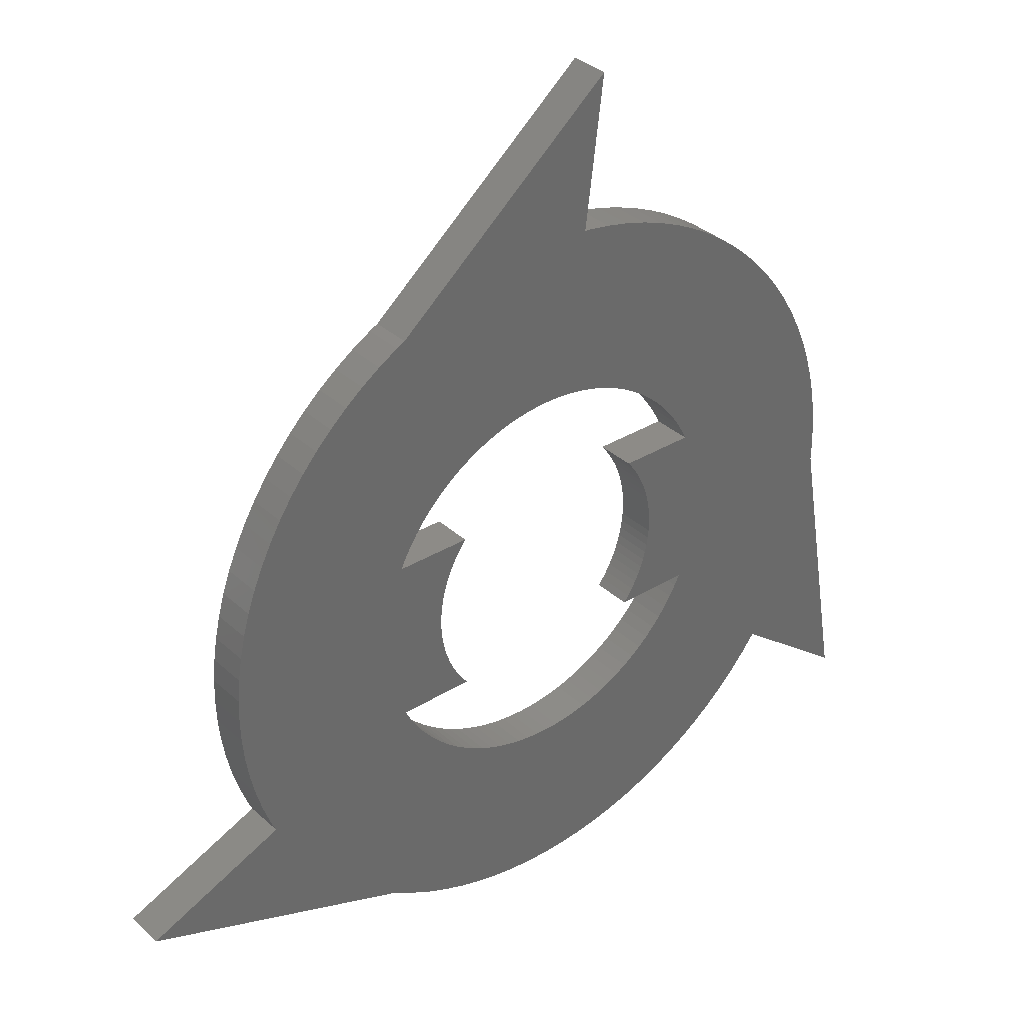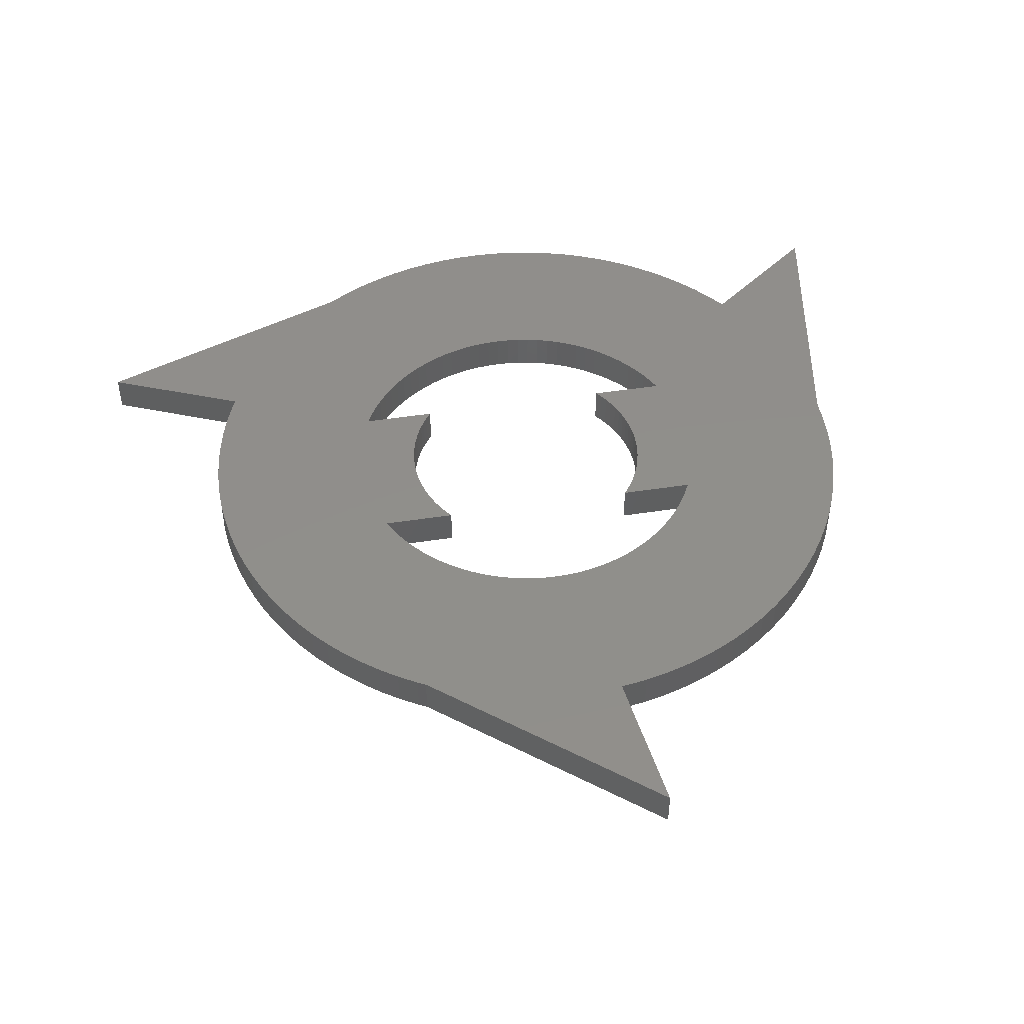
<metadata>
{"format":"stl","ext":"stl","renderer":"f3d","projection":"perspective","resolution":1024,"background":"white","views":[{"elev":34.2,"azim":140.5,"up":"+Y"},{"elev":47.6,"azim":170.1,"up":"+Z"}]}
</metadata>
<code>
# stl→obj: 402 verts, 804 faces
v 18.5 0 2
v 18.46 1.162 0
v 18.46 1.162 2
v 18.5 0 0
v -18.5 0 0
v -18.46 1.162 2
v -18.46 1.162 0
v -18.5 0 2
v 13.49 12.66 2
v 12.66 13.49 0
v 12.66 13.49 2
v 13.49 12.66 0
v -11.79 14.25 0
v -12.66 13.49 2
v -11.79 14.25 2
v -12.66 13.49 0
v -5.717 17.59 0
v -6.81 17.2 2
v -5.717 17.59 2
v -6.81 17.2 0
v 17.2 6.81 2
v 16.74 7.877 0
v 16.74 7.877 2
v 17.2 6.81 0
v 10.87 14.97 0
v 9.913 15.62 2
v 10.87 14.97 2
v 9.913 15.62 0
v -17.2 6.81 0
v -16.74 7.877 2
v -16.74 7.877 0
v -17.2 6.81 2
v -2.319 18.35 0
v -3.467 18.17 2
v -2.319 18.35 2
v -3.467 18.17 0
v -9.034 4.286 0
v -1.253 9.921 0
v -2.047 18.38 0
v -1.874 9.823 0
v -2.487 9.686 0
v -4.601 17.92 0
v -3.09 9.511 0
v -3.681 9.298 0
v -4.258 9.048 0
v -7.877 16.74 0
v -4.818 8.763 0
v -8.912 16.21 0
v -5.358 8.443 0
v -9.913 15.62 0
v -5.878 8.09 0
v -10.87 14.97 0
v -6.374 7.705 0
v -6.845 7.29 0
v -7.29 6.845 0
v -13.49 12.66 0
v -7.705 6.374 0
v -14.25 11.79 0
v -8.09 5.878 0
v -14.97 10.87 0
v -8.443 5.358 0
v -15.62 9.913 0
v -8.763 4.818 0
v -16.21 8.912 0
v -14.9 -10.96 0
v -7.705 -6.374 0
v -14.25 -11.79 0
v -8.09 -5.878 0
v -8.443 -5.358 0
v -8.763 -4.818 0
v -9.034 -4.286 0
v -18.47 -0.8771 0
v -17.59 5.717 0
v -17.92 4.601 0
v -18.17 3.467 0
v -18.35 2.319 0
v -21.02 -15.6 0
v 9.034 -4.286 0
v 6.75 0 0
v 9.034 4.286 0
v 6.737 -0.4238 0
v 6.697 -0.846 0
v 6.63 -1.265 0
v 6.538 -1.679 0
v 6.42 -2.086 0
v 6.276 -2.485 0
v 6.108 -2.874 0
v 5.915 -3.252 0
v 5.699 -3.617 0
v 5.461 -3.968 0
v 5.214 -4.286 0
v 16.21 8.912 0
v 8.763 4.818 0
v 15.62 9.913 0
v 8.443 5.358 0
v 14.97 10.87 0
v 8.09 5.878 0
v 14.25 11.79 0
v 10.01 -15.55 0
v 16.94 -7.416 0
v 24.02 -10.4 0
v 7.705 -6.374 0
v 5.358 -8.443 0
v 9.913 -15.62 0
v 7.705 6.374 0
v 8.912 -16.21 0
v 8.763 -4.818 0
v 8.443 -5.358 0
v 8.09 -5.878 0
v 4.818 -8.763 0
v 7.877 -16.74 0
v 7.29 -6.845 0
v 6.845 -7.29 0
v 4.258 -9.048 0
v 6.81 -17.2 0
v 6.374 -7.705 0
v 5.878 -8.09 0
v 3.681 -9.298 0
v 5.717 -17.59 0
v 3.09 -9.511 0
v 4.601 -17.92 0
v 2.487 -9.686 0
v 3.467 -18.17 0
v 1.874 -9.823 0
v 2.319 -18.35 0
v 1.253 -9.921 0
v 1.162 -18.46 0
v 0.6279 -9.98 0
v 0 -18.5 0
v 0 -10 0
v -0.6279 -9.98 0
v -1.162 -18.46 0
v -1.253 -9.921 0
v -2.319 -18.35 0
v -1.874 -9.823 0
v -3.467 -18.17 0
v -2.487 -9.686 0
v -4.601 -17.92 0
v -3.09 -9.511 0
v -5.717 -17.59 0
v -3.681 -9.298 0
v -6.81 -17.2 0
v -4.258 -9.048 0
v -7.877 -16.74 0
v -4.818 -8.763 0
v -8.912 -16.21 0
v -5.358 -8.443 0
v -9.913 -15.62 0
v -5.878 -8.09 0
v -10.87 -14.97 0
v -6.374 -7.705 0
v -11.79 -14.25 0
v -6.845 -7.29 0
v -12.66 -13.49 0
v -7.29 -6.845 0
v -13.49 -12.66 0
v 18.46 -1.162 0
v 18.35 -2.319 0
v 18.17 -3.467 0
v 18.35 2.319 0
v 17.92 -4.601 0
v 18.17 3.467 0
v 17.59 -5.717 0
v 17.92 4.601 0
v 17.2 -6.81 0
v 17.59 5.717 0
v 7.29 6.845 0
v 6.845 7.29 0
v 11.79 14.25 0
v 6.374 7.705 0
v 5.878 8.09 0
v 5.358 8.443 0
v 8.912 16.21 0
v 4.818 8.763 0
v 8.484 16.43 0
v 4.258 9.048 0
v 3.681 9.298 0
v 3.09 9.511 0
v 2.487 9.686 0
v 1.874 9.823 0
v 1.253 9.921 0
v 0.6279 9.98 0
v 0 10 0
v -0.6279 9.98 0
v -3 26 0
v 6.737 0.4238 0
v 6.697 0.846 0
v 6.63 1.265 0
v 6.538 1.679 0
v 6.42 2.086 0
v 6.276 2.485 0
v 6.108 2.874 0
v 5.915 3.252 0
v 5.699 3.617 0
v 5.461 3.968 0
v 5.214 4.286 0
v -6.737 -0.4238 0
v -6.75 0 0
v -6.697 -0.846 0
v -6.63 -1.265 0
v -6.538 -1.679 0
v -6.42 -2.086 0
v -6.276 -2.485 0
v -6.108 -2.874 0
v -5.915 -3.252 0
v -5.699 -3.617 0
v -5.461 -3.968 0
v -5.214 -4.286 0
v -6.737 0.4238 0
v -6.697 0.846 0
v -6.63 1.265 0
v -6.538 1.679 0
v -6.42 2.086 0
v -5.461 3.968 0
v -5.214 4.286 0
v -5.699 3.617 0
v -5.915 3.252 0
v -6.108 2.874 0
v -6.276 2.485 0
v 18.17 3.467 2
v 17.92 4.601 2
v 17.59 5.717 2
v 15.62 9.913 2
v 14.97 10.87 2
v 14.25 11.79 2
v 16.21 8.912 2
v 11.79 14.25 2
v -17.92 4.601 2
v -18.17 3.467 2
v -14.25 11.79 2
v -14.97 10.87 2
v -17.59 5.717 2
v 9.034 4.286 2
v 18.35 2.319 2
v 9.034 -4.286 2
v 18.46 -1.162 2
v 18.35 -2.319 2
v 18.17 -3.467 2
v 17.92 -4.601 2
v 17.59 -5.717 2
v 17.2 -6.81 2
v 8.763 4.818 2
v 8.443 5.358 2
v 8.09 5.878 2
v 7.705 6.374 2
v 7.29 6.845 2
v 6.845 7.29 2
v 6.374 7.705 2
v 16.94 -7.416 2
v 10.01 -15.55 2
v 24.02 -10.4 2
v 5.878 8.09 2
v 8.763 -4.818 2
v 5.358 8.443 2
v 8.912 16.21 2
v 4.818 8.763 2
v 8.484 16.43 2
v 4.258 9.048 2
v 3.681 9.298 2
v 3.09 9.511 2
v 2.487 9.686 2
v 1.874 9.823 2
v -2.047 18.38 2
v 1.253 9.921 2
v 0.6279 9.98 2
v 0 10 2
v -0.6279 9.98 2
v -1.253 9.921 2
v -3 26 2
v -9.034 -4.286 2
v -18.47 -0.8771 2
v 6.75 0 2
v 6.737 0.4238 2
v 6.697 0.846 2
v 6.63 1.265 2
v 6.538 1.679 2
v 6.42 2.086 2
v 6.276 2.485 2
v 6.108 2.874 2
v 5.915 3.252 2
v 5.699 3.617 2
v 5.461 3.968 2
v 5.214 4.286 2
v 8.443 -5.358 2
v 8.09 -5.878 2
v 7.705 -6.374 2
v 7.29 -6.845 2
v 6.845 -7.29 2
v 6.374 -7.705 2
v 5.878 -8.09 2
v 5.358 -8.443 2
v 9.913 -15.62 2
v 8.912 -16.21 2
v 4.818 -8.763 2
v 7.877 -16.74 2
v 4.258 -9.048 2
v 6.81 -17.2 2
v 3.681 -9.298 2
v 5.717 -17.59 2
v 3.09 -9.511 2
v 4.601 -17.92 2
v 2.487 -9.686 2
v 3.467 -18.17 2
v 1.874 -9.823 2
v 2.319 -18.35 2
v 1.253 -9.921 2
v 1.162 -18.46 2
v 0.6279 -9.98 2
v 0 -10 2
v 0 -18.5 2
v -0.6279 -9.98 2
v -1.162 -18.46 2
v -1.253 -9.921 2
v -2.319 -18.35 2
v -1.874 -9.823 2
v -3.467 -18.17 2
v -2.487 -9.686 2
v -4.601 -17.92 2
v -3.09 -9.511 2
v -5.717 -17.59 2
v -3.681 -9.298 2
v -6.81 -17.2 2
v -4.258 -9.048 2
v -7.877 -16.74 2
v -4.818 -8.763 2
v -8.912 -16.21 2
v -5.358 -8.443 2
v -9.913 -15.62 2
v -5.878 -8.09 2
v -10.87 -14.97 2
v -6.374 -7.705 2
v -11.79 -14.25 2
v -6.845 -7.29 2
v -12.66 -13.49 2
v -7.29 -6.845 2
v -13.49 -12.66 2
v -7.705 -6.374 2
v -14.9 -10.96 2
v -8.09 -5.878 2
v -8.443 -5.358 2
v -8.763 -4.818 2
v -7.705 6.374 2
v -8.09 5.878 2
v -8.443 5.358 2
v -15.62 9.913 2
v -8.763 4.818 2
v -16.21 8.912 2
v -14.25 -11.79 2
v -9.034 4.286 2
v -18.35 2.319 2
v -21.02 -15.6 2
v 6.737 -0.4238 2
v 6.697 -0.846 2
v 6.63 -1.265 2
v 6.538 -1.679 2
v 6.42 -2.086 2
v 6.276 -2.485 2
v 6.108 -2.874 2
v 5.915 -3.252 2
v 5.699 -3.617 2
v 5.461 -3.968 2
v 5.214 -4.286 2
v -1.874 9.823 2
v -2.487 9.686 2
v -4.601 17.92 2
v -3.09 9.511 2
v -3.681 9.298 2
v -4.258 9.048 2
v -7.877 16.74 2
v -4.818 8.763 2
v -8.912 16.21 2
v -5.358 8.443 2
v -9.913 15.62 2
v -5.878 8.09 2
v -10.87 14.97 2
v -6.374 7.705 2
v -6.845 7.29 2
v -7.29 6.845 2
v -13.49 12.66 2
v -6.737 0.4238 2
v -6.75 0 2
v -6.697 0.846 2
v -6.63 1.265 2
v -6.538 1.679 2
v -6.42 2.086 2
v -6.276 2.485 2
v -6.108 2.874 2
v -5.915 3.252 2
v -5.699 3.617 2
v -5.461 3.968 2
v -5.214 4.286 2
v -6.737 -0.4238 2
v -6.697 -0.846 2
v -6.63 -1.265 2
v -6.538 -1.679 2
v -6.42 -2.086 2
v -5.461 -3.968 2
v -5.214 -4.286 2
v -5.699 -3.617 2
v -5.915 -3.252 2
v -6.108 -2.874 2
v -6.276 -2.485 2
f 1 2 3
f 2 1 4
f 5 6 7
f 6 5 8
f 9 10 11
f 10 9 12
f 13 14 15
f 14 13 16
f 17 18 19
f 18 17 20
f 21 22 23
f 22 21 24
f 25 26 27
f 26 25 28
f 29 30 31
f 30 29 32
f 33 34 35
f 34 33 36
f 37 5 7
f 38 33 39
f 36 40 41
f 42 41 43
f 40 36 33
f 17 43 44
f 20 44 45
f 41 42 36
f 46 45 47
f 48 47 49
f 43 17 42
f 50 49 51
f 52 51 53
f 44 20 17
f 13 53 54
f 16 54 55
f 56 55 57
f 45 46 20
f 58 57 59
f 60 59 61
f 62 61 63
f 47 48 46
f 64 63 37
f 65 66 67
f 49 50 48
f 66 65 68
f 51 52 50
f 68 65 69
f 53 13 52
f 69 65 70
f 54 16 13
f 70 65 71
f 55 56 16
f 72 71 65
f 57 58 56
f 5 71 72
f 59 60 58
f 61 62 60
f 63 64 62
f 37 31 64
f 37 29 31
f 37 73 29
f 37 74 73
f 37 75 74
f 37 76 75
f 37 7 76
f 71 5 37
f 72 65 77
f 78 79 80
f 78 81 79
f 78 82 81
f 78 83 82
f 78 84 83
f 78 85 84
f 78 86 85
f 78 87 86
f 78 88 87
f 78 89 88
f 78 90 89
f 90 78 91
f 24 80 22
f 22 80 92
f 93 92 80
f 92 93 94
f 95 94 93
f 94 95 96
f 97 96 95
f 96 97 98
f 99 100 101
f 102 100 99
f 103 99 104
f 80 100 78
f 105 98 97
f 103 104 106
f 100 107 78
f 100 108 107
f 100 109 108
f 110 106 111
f 100 102 109
f 99 112 102
f 99 113 112
f 114 111 115
f 99 116 113
f 99 117 116
f 118 115 119
f 99 103 117
f 106 110 103
f 120 119 121
f 111 114 110
f 115 118 114
f 122 121 123
f 119 120 118
f 121 122 120
f 124 123 125
f 123 124 122
f 125 126 124
f 127 126 125
f 127 128 126
f 129 128 127
f 129 130 128
f 129 131 130
f 132 131 129
f 132 133 131
f 134 133 132
f 133 134 135
f 136 135 134
f 135 136 137
f 138 137 136
f 137 138 139
f 140 139 138
f 139 140 141
f 142 141 140
f 141 142 143
f 144 143 142
f 143 144 145
f 146 145 144
f 145 146 147
f 148 147 146
f 147 148 149
f 150 149 148
f 149 150 151
f 152 151 150
f 151 152 153
f 154 153 152
f 153 154 155
f 156 155 154
f 67 66 156
f 155 156 66
f 80 4 157
f 80 157 158
f 4 80 2
f 80 158 159
f 2 80 160
f 80 159 161
f 160 80 162
f 80 161 163
f 162 80 164
f 80 165 100
f 165 80 163
f 164 80 166
f 166 80 24
f 98 105 12
f 167 12 105
f 12 167 10
f 168 10 167
f 10 168 169
f 170 169 168
f 169 170 25
f 171 25 170
f 25 171 28
f 172 28 171
f 28 172 173
f 174 173 172
f 173 174 175
f 176 175 174
f 177 175 176
f 178 175 177
f 179 175 178
f 180 175 179
f 39 180 181
f 39 181 182
f 39 182 183
f 39 183 184
f 39 184 38
f 33 38 40
f 180 39 175
f 175 39 185
f 186 80 79
f 187 80 186
f 188 80 187
f 189 80 188
f 190 80 189
f 191 80 190
f 192 80 191
f 193 80 192
f 194 80 193
f 195 80 194
f 80 195 196
f 197 71 198
f 199 71 197
f 200 71 199
f 201 71 200
f 202 71 201
f 203 71 202
f 204 71 203
f 205 71 204
f 206 71 205
f 207 71 206
f 71 207 208
f 37 198 71
f 198 37 209
f 209 37 210
f 210 37 211
f 211 37 212
f 212 37 213
f 214 37 215
f 216 37 214
f 217 37 216
f 218 37 217
f 219 37 218
f 213 37 219
f 220 164 221
f 164 220 162
f 221 166 222
f 166 221 164
f 223 96 224
f 96 223 94
f 224 98 225
f 98 224 96
f 23 92 226
f 92 23 22
f 10 227 11
f 227 10 169
f 75 228 74
f 228 75 229
f 60 230 58
f 230 60 231
f 73 32 29
f 32 73 232
f 233 1 3
f 233 3 234
f 235 1 233
f 233 234 220
f 1 235 236
f 233 220 221
f 236 235 237
f 233 221 222
f 237 235 238
f 233 222 21
f 238 235 239
f 240 235 241
f 233 21 23
f 233 23 226
f 242 226 223
f 243 223 224
f 244 224 225
f 245 225 9
f 246 9 11
f 247 11 227
f 248 227 27
f 249 250 251
f 239 235 240
f 252 27 26
f 241 235 249
f 253 249 235
f 254 26 255
f 226 242 233
f 256 255 257
f 223 243 242
f 224 244 243
f 225 245 244
f 9 246 245
f 11 247 246
f 227 248 247
f 27 252 248
f 26 254 252
f 255 256 254
f 257 258 256
f 257 259 258
f 257 260 259
f 257 261 260
f 257 262 261
f 263 262 257
f 262 263 264
f 264 263 265
f 265 263 266
f 266 263 267
f 267 263 268
f 35 268 263
f 263 257 269
f 270 8 271
f 233 272 235
f 233 273 272
f 233 274 273
f 233 275 274
f 233 276 275
f 233 277 276
f 233 278 277
f 233 279 278
f 233 280 279
f 233 281 280
f 233 282 281
f 282 233 283
f 284 249 253
f 285 249 284
f 286 249 285
f 249 286 250
f 287 250 286
f 288 250 287
f 289 250 288
f 290 250 289
f 291 250 290
f 250 291 292
f 292 291 293
f 294 293 291
f 293 294 295
f 296 295 294
f 295 296 297
f 298 297 296
f 297 298 299
f 300 299 298
f 299 300 301
f 302 301 300
f 301 302 303
f 304 303 302
f 303 304 305
f 306 305 304
f 306 307 305
f 308 307 306
f 309 307 308
f 309 310 307
f 311 310 309
f 311 312 310
f 313 312 311
f 314 313 315
f 313 314 312
f 316 315 317
f 318 317 319
f 315 316 314
f 320 319 321
f 322 321 323
f 317 318 316
f 324 323 325
f 326 325 327
f 319 320 318
f 328 327 329
f 330 329 331
f 321 322 320
f 332 331 333
f 334 333 335
f 336 335 337
f 323 324 322
f 338 337 339
f 338 339 340
f 338 340 341
f 325 326 324
f 338 341 270
f 342 230 343
f 327 328 326
f 231 343 230
f 329 330 328
f 343 231 344
f 331 332 330
f 345 344 231
f 333 334 332
f 344 345 346
f 335 336 334
f 347 346 345
f 337 348 336
f 337 338 348
f 346 347 349
f 30 349 347
f 32 349 30
f 232 349 32
f 228 349 232
f 229 349 228
f 350 349 229
f 6 349 350
f 8 349 6
f 8 270 349
f 270 271 338
f 338 271 351
f 352 235 272
f 353 235 352
f 354 235 353
f 355 235 354
f 356 235 355
f 357 235 356
f 358 235 357
f 359 235 358
f 360 235 359
f 361 235 360
f 235 361 362
f 268 35 363
f 34 363 35
f 363 34 364
f 365 364 34
f 364 365 366
f 19 366 365
f 366 19 367
f 18 367 19
f 367 18 368
f 369 368 18
f 368 369 370
f 371 370 369
f 370 371 372
f 373 372 371
f 372 373 374
f 375 374 373
f 374 375 376
f 15 376 375
f 376 15 377
f 14 377 15
f 377 14 378
f 379 378 14
f 230 342 379
f 378 379 342
f 380 349 381
f 382 349 380
f 383 349 382
f 384 349 383
f 385 349 384
f 386 349 385
f 387 349 386
f 388 349 387
f 389 349 388
f 390 349 389
f 349 390 391
f 270 381 349
f 381 270 392
f 392 270 393
f 393 270 394
f 394 270 395
f 395 270 396
f 397 270 398
f 399 270 397
f 400 270 399
f 401 270 400
f 402 270 401
f 396 270 402
f 48 373 371
f 373 48 50
f 20 369 18
f 369 20 46
f 129 307 310
f 307 129 127
f 237 157 236
f 157 237 158
f 142 320 322
f 320 142 140
f 72 8 5
f 8 72 271
f 234 162 220
f 162 234 160
f 3 160 234
f 160 3 2
f 222 24 21
f 24 222 166
f 225 12 9
f 12 225 98
f 226 94 223
f 94 226 92
f 28 255 26
f 255 28 173
f 173 257 255
f 257 173 175
f 169 27 227
f 27 169 25
f 58 379 56
f 379 58 230
f 56 14 16
f 14 56 379
f 64 345 62
f 345 64 347
f 31 347 64
f 347 31 30
f 62 231 60
f 231 62 345
f 74 232 73
f 232 74 228
f 76 229 75
f 229 76 350
f 7 350 76
f 350 7 6
f 46 371 369
f 371 46 48
f 50 375 373
f 375 50 52
f 52 15 375
f 15 52 13
f 36 365 34
f 365 36 42
f 42 19 365
f 19 42 17
f 39 35 263
f 35 39 33
f 236 4 1
f 4 236 157
f 127 305 307
f 305 127 125
f 119 297 299
f 297 119 115
f 123 301 303
f 301 123 121
f 106 292 293
f 292 106 104
f 115 295 297
f 295 115 111
f 249 165 241
f 165 249 100
f 240 161 239
f 161 240 163
f 154 336 156
f 336 154 334
f 152 330 332
f 330 152 150
f 146 324 326
f 324 146 144
f 150 328 330
f 328 150 148
f 140 318 320
f 318 140 138
f 136 314 316
f 314 136 134
f 132 310 312
f 310 132 129
f 156 348 67
f 348 156 336
f 238 158 237
f 158 238 159
f 125 303 305
f 303 125 123
f 121 299 301
f 299 121 119
f 104 250 292
f 250 104 99
f 111 293 295
f 293 111 106
f 241 163 240
f 163 241 165
f 154 332 334
f 332 154 152
f 144 322 324
f 322 144 142
f 148 326 328
f 326 148 146
f 138 316 318
f 316 138 136
f 134 312 314
f 312 134 132
f 67 338 65
f 338 67 348
f 239 159 238
f 159 239 161
f 183 265 266
f 265 183 182
f 130 311 309
f 311 130 131
f 335 66 337
f 66 335 155
f 167 247 168
f 247 167 246
f 54 376 377
f 376 54 53
f 44 366 367
f 366 44 43
f 176 256 258
f 256 176 174
f 344 59 343
f 59 344 61
f 53 374 376
f 374 53 51
f 40 268 363
f 268 40 38
f 108 253 107
f 253 108 284
f 122 304 302
f 304 122 124
f 113 287 112
f 287 113 288
f 139 321 319
f 321 139 141
f 339 69 340
f 69 339 68
f 105 246 167
f 246 105 245
f 80 242 93
f 242 80 233
f 180 261 262
f 261 180 179
f 178 259 260
f 259 178 177
f 181 262 264
f 262 181 180
f 172 252 254
f 252 172 171
f 49 370 372
f 370 49 47
f 38 267 268
f 267 38 184
f 109 284 108
f 284 109 285
f 333 155 335
f 155 333 153
f 133 315 313
f 315 133 135
f 97 245 105
f 245 97 244
f 95 244 97
f 244 95 243
f 93 243 95
f 243 93 242
f 179 260 261
f 260 179 178
f 182 264 265
f 264 182 181
f 177 258 259
f 258 177 176
f 174 254 256
f 254 174 172
f 171 248 252
f 248 171 170
f 170 247 248
f 247 170 168
f 346 61 344
f 61 346 63
f 349 63 346
f 63 349 37
f 45 367 368
f 367 45 44
f 51 372 374
f 372 51 49
f 47 368 370
f 368 47 45
f 41 363 364
f 363 41 40
f 43 364 366
f 364 43 41
f 184 266 267
f 266 184 183
f 128 309 308
f 309 128 130
f 124 306 304
f 306 124 126
f 118 300 298
f 300 118 120
f 116 290 289
f 290 116 117
f 103 294 291
f 294 103 110
f 114 298 296
f 298 114 118
f 117 291 290
f 291 117 103
f 112 286 102
f 286 112 287
f 107 235 78
f 235 107 253
f 151 333 331
f 333 151 153
f 141 323 321
f 323 141 143
f 143 325 323
f 325 143 145
f 147 329 327
f 329 147 149
f 135 317 315
f 317 135 137
f 137 319 317
f 319 137 139
f 131 313 311
f 313 131 133
f 337 68 339
f 68 337 66
f 340 70 341
f 70 340 69
f 343 57 342
f 57 343 59
f 342 55 378
f 55 342 57
f 378 54 377
f 54 378 55
f 126 308 306
f 308 126 128
f 120 302 300
f 302 120 122
f 113 289 288
f 289 113 116
f 110 296 294
f 296 110 114
f 102 285 109
f 285 102 286
f 149 331 329
f 331 149 151
f 145 327 325
f 327 145 147
f 341 71 270
f 71 341 70
f 215 349 391
f 349 215 37
f 80 283 233
f 283 80 196
f 71 398 270
f 398 71 208
f 91 235 362
f 235 91 78
f 79 273 186
f 273 79 272
f 381 209 380
f 209 381 198
f 191 279 192
f 279 191 278
f 387 217 388
f 217 387 218
f 393 197 392
f 197 393 199
f 188 276 189
f 276 188 275
f 189 277 190
f 277 189 276
f 194 282 195
f 282 194 281
f 193 281 194
f 281 193 280
f 384 213 385
f 213 384 212
f 389 214 390
f 214 389 216
f 385 219 386
f 219 385 213
f 91 361 90
f 361 91 362
f 86 356 85
f 356 86 357
f 401 203 402
f 203 401 204
f 395 200 394
f 200 395 201
f 396 201 395
f 201 396 202
f 392 198 381
f 198 392 197
f 187 275 188
f 275 187 274
f 186 274 187
f 274 186 273
f 195 283 196
f 283 195 282
f 192 280 193
f 280 192 279
f 382 211 383
f 211 382 210
f 390 215 391
f 215 390 214
f 383 212 384
f 212 383 211
f 380 210 382
f 210 380 209
f 81 272 79
f 272 81 352
f 89 359 88
f 359 89 360
f 87 357 86
f 357 87 358
f 88 358 87
f 358 88 359
f 85 355 84
f 355 85 356
f 82 352 81
f 352 82 353
f 400 204 401
f 204 400 205
f 397 206 399
f 206 397 207
f 402 202 396
f 202 402 203
f 394 199 393
f 199 394 200
f 190 278 191
f 278 190 277
f 388 216 389
f 216 388 217
f 386 218 387
f 218 386 219
f 90 360 89
f 360 90 361
f 84 354 83
f 354 84 355
f 399 205 400
f 205 399 206
f 398 207 397
f 207 398 208
f 83 353 82
f 353 83 354
f 39 269 185
f 269 39 263
f 175 269 257
f 269 175 185
f 77 338 351
f 338 77 65
f 77 271 72
f 271 77 351
f 101 249 251
f 249 101 100
f 99 251 250
f 251 99 101

</code>
